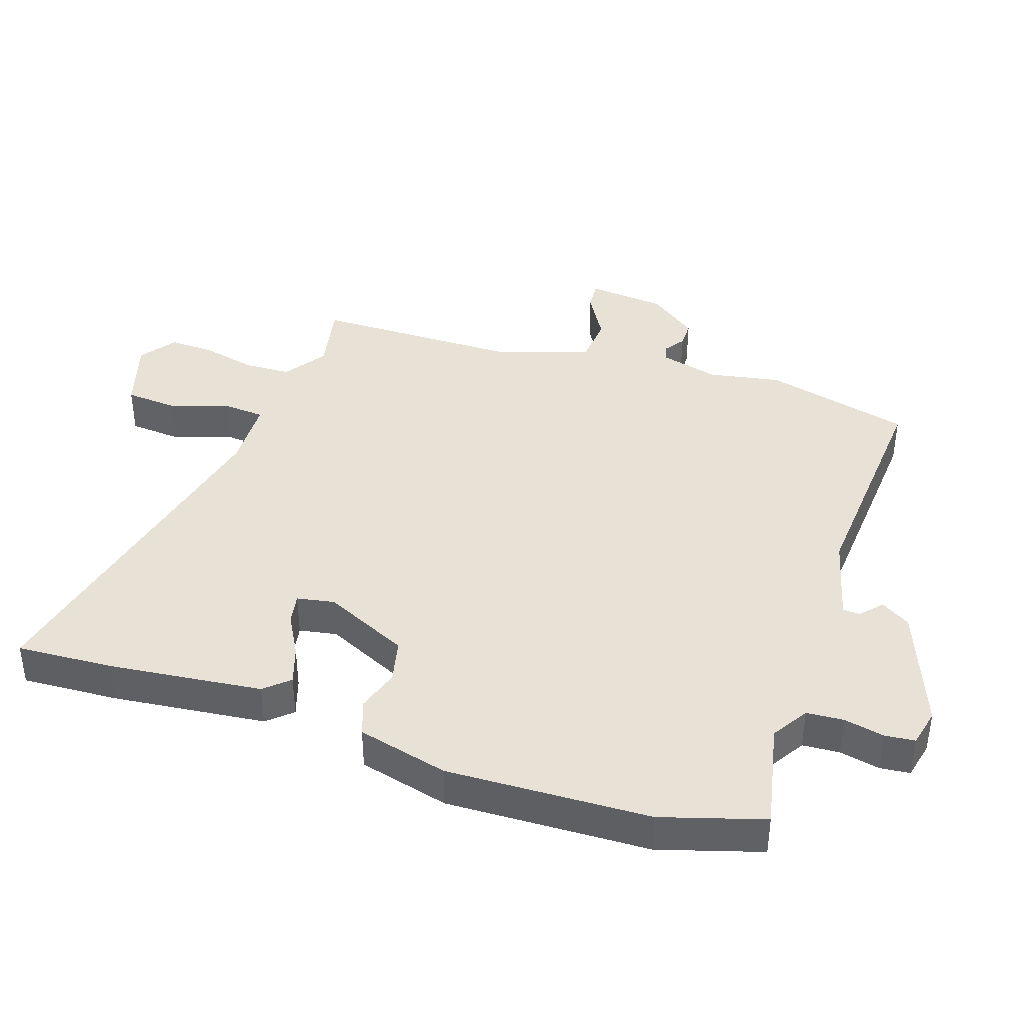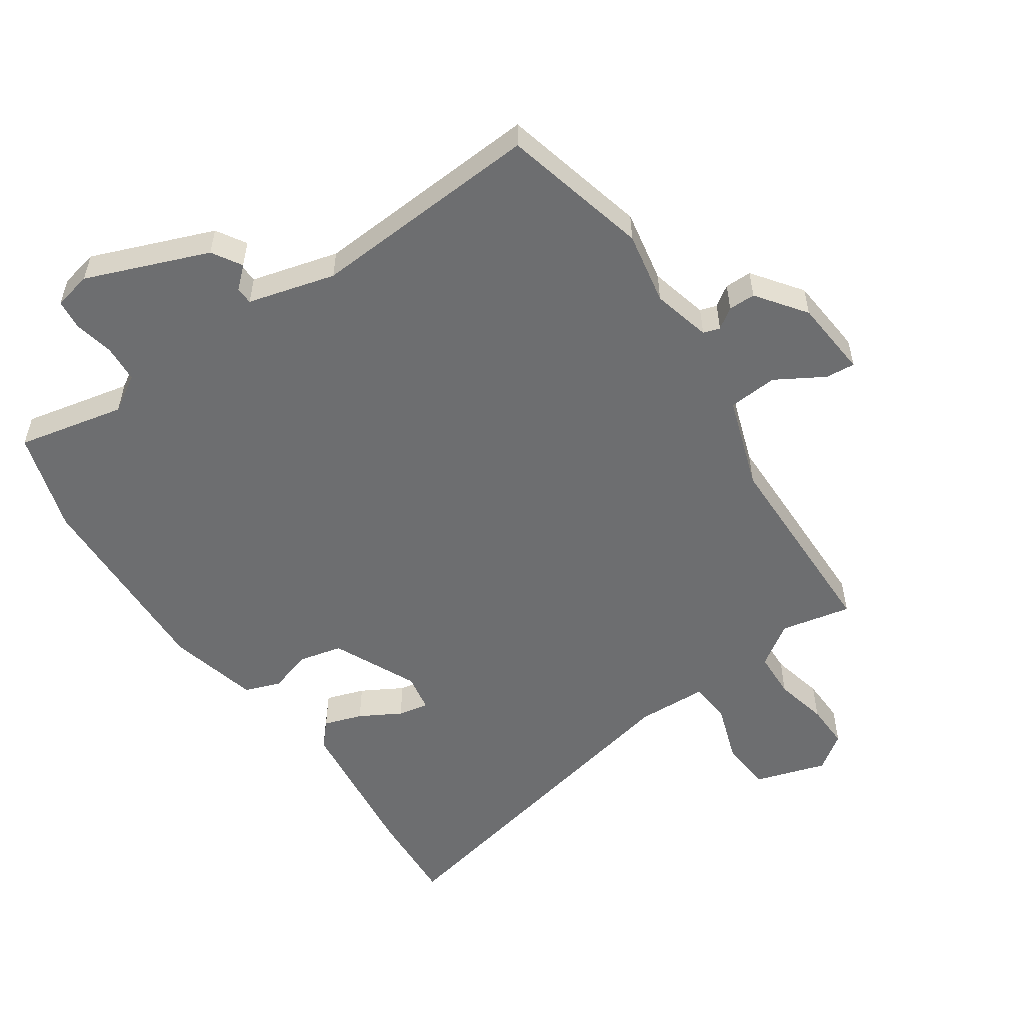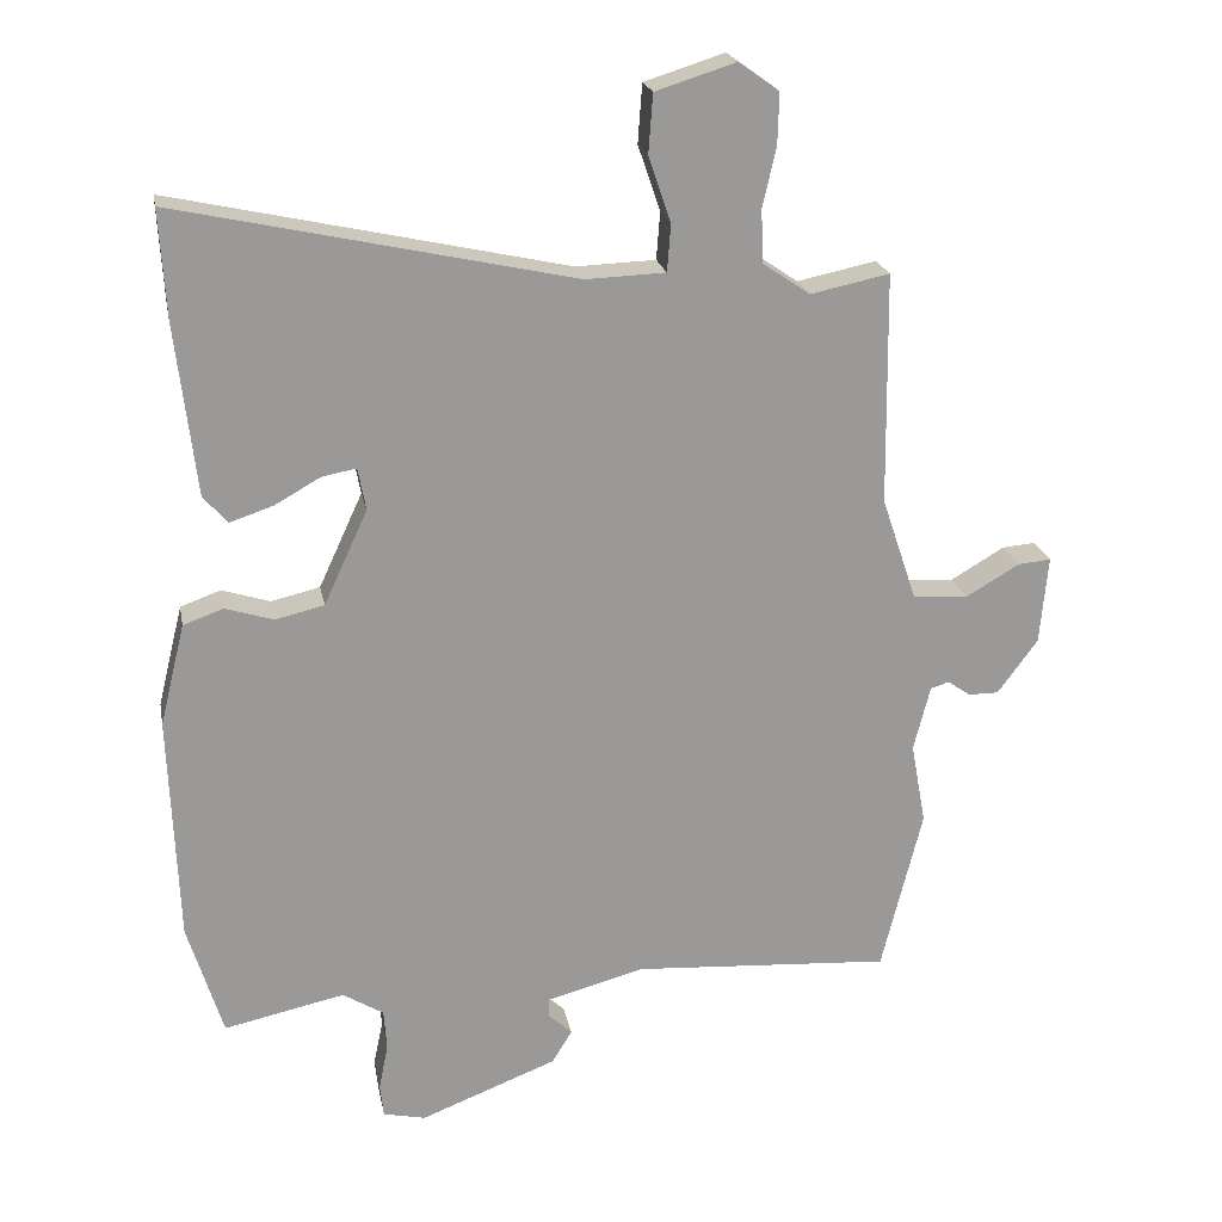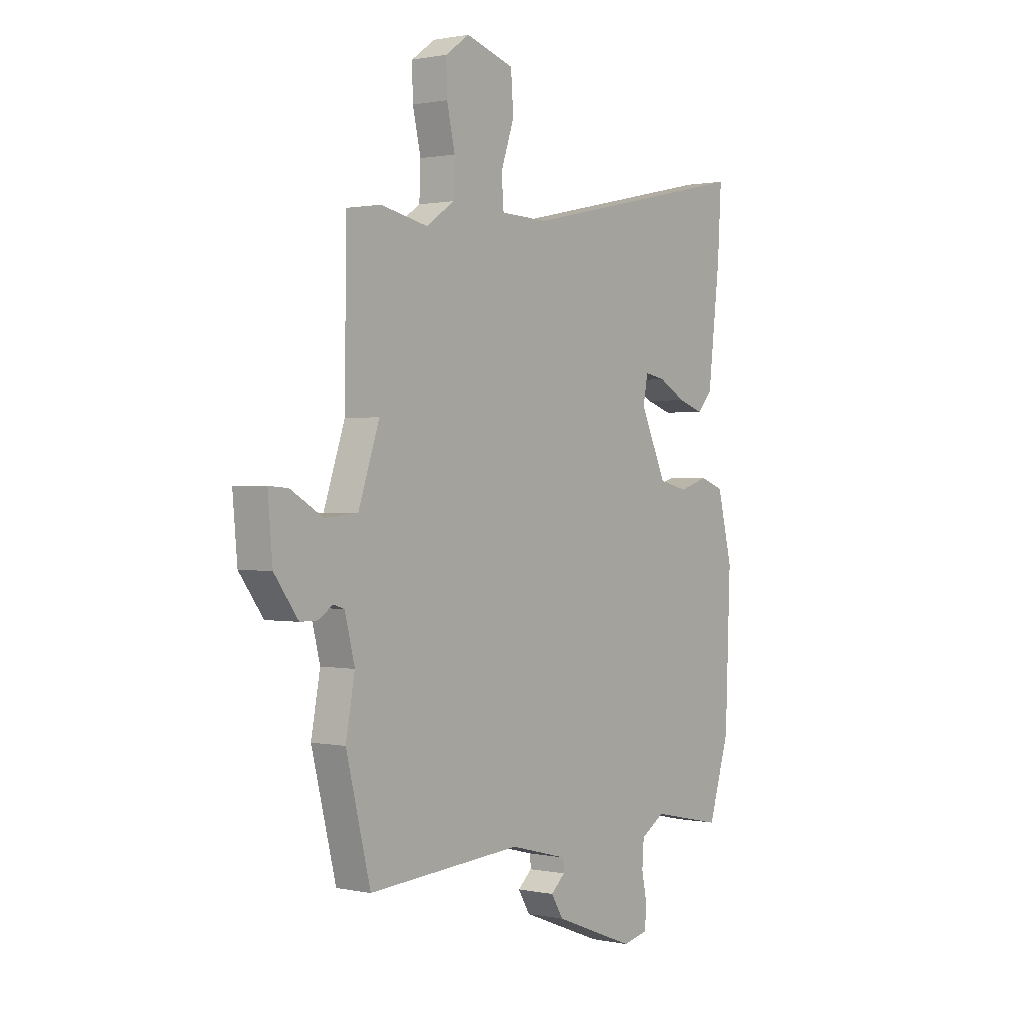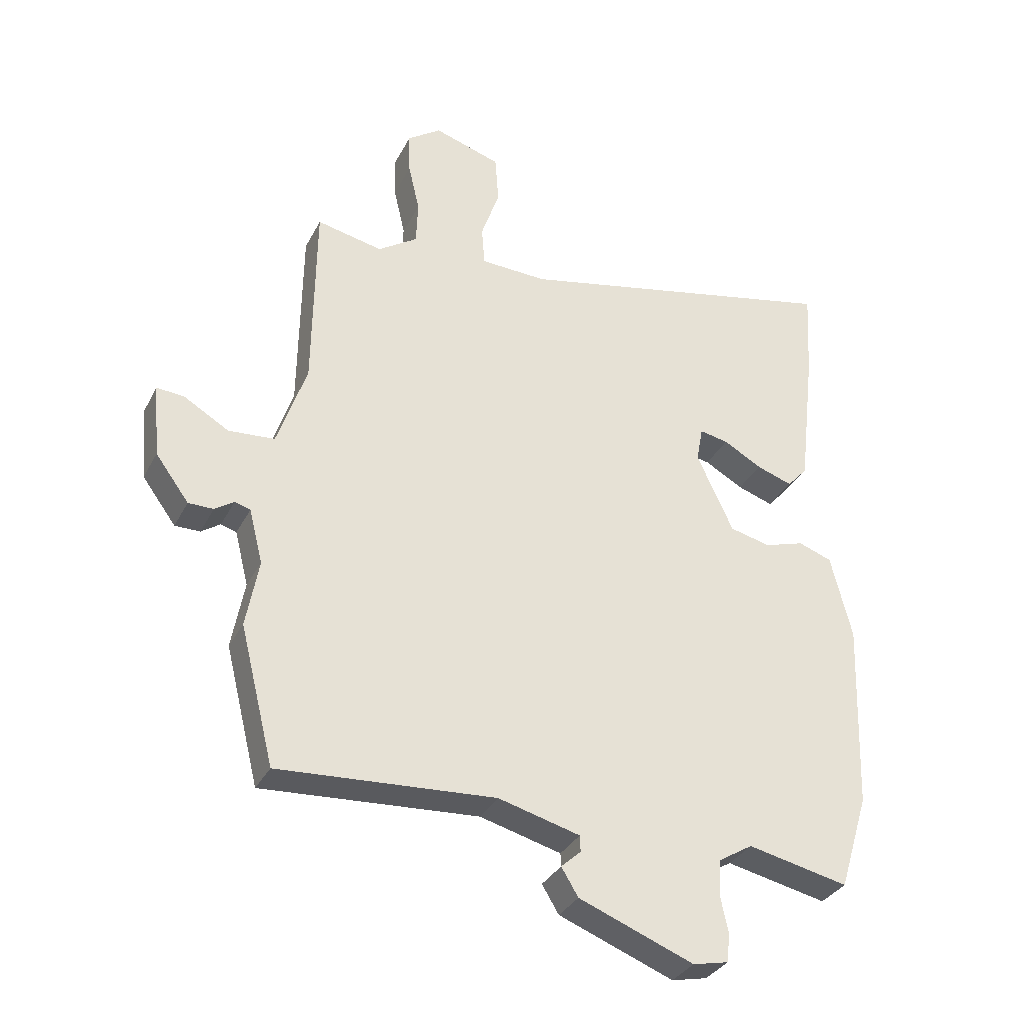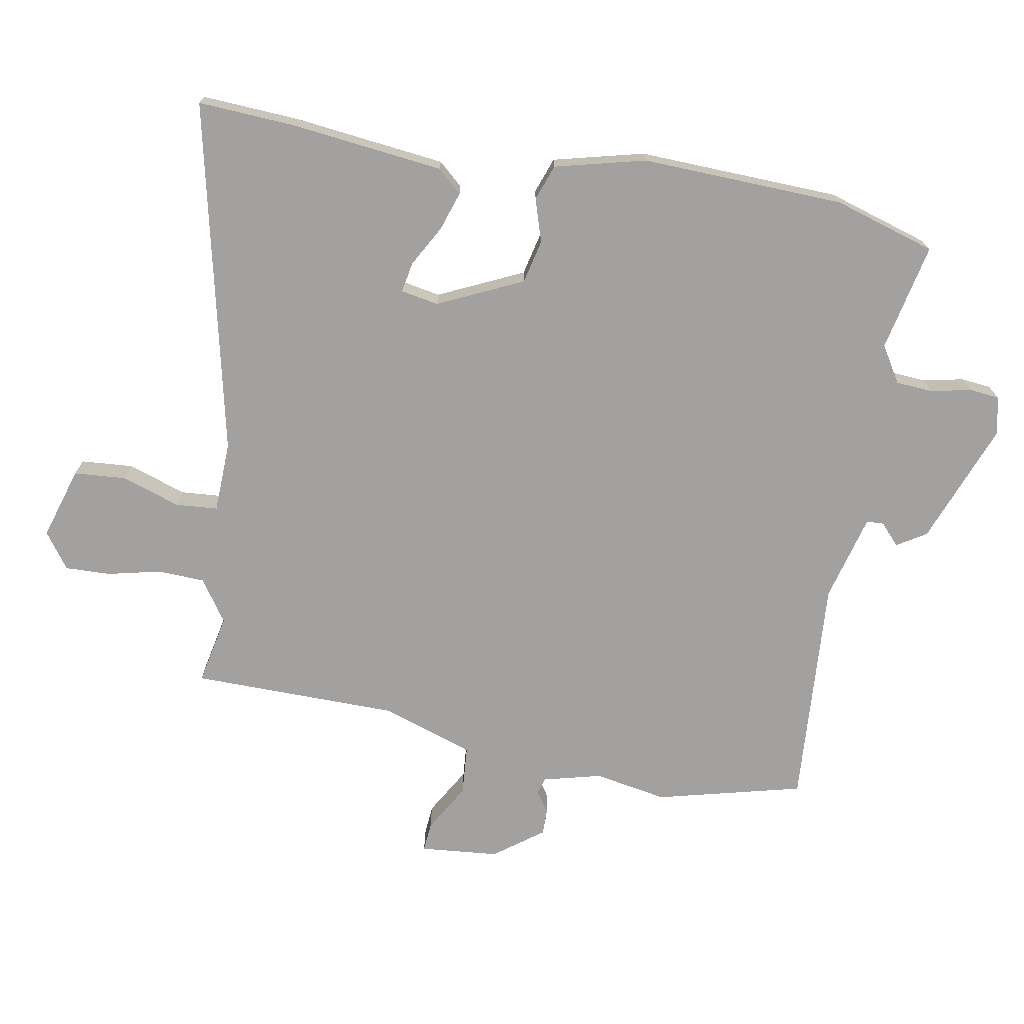
<metadata>
{"format":"obj","ext":"obj","renderer":"f3d","projection":"perspective","resolution":1024,"background":"white","views":[{"elev":40.3,"azim":108.7,"up":"+Y"},{"elev":-54.3,"azim":-145.8,"up":"+Y"},{"elev":21.3,"azim":169.2,"up":"+Z"},{"elev":0.9,"azim":-52.7,"up":"+Z"},{"elev":-33.3,"azim":-23.9,"up":"+Z"},{"elev":-72.2,"azim":80.0,"up":"+Y"}]}
</metadata>
<code>
v 0.528 0.07 -0.409
v 0.479 0.07 -0.568
v 0.311 0.07 -0.532
v 0.254 0.07 -0.567
v 0.25 0.07 -0.625
v 0.263 0.07 -0.688
v 0.258 0.07 -0.735
v 0.199 0.07 -0.748
v 0.008 0.07 -0.674
v -0.02 0.07 -0.628
v 0.013 0.07 -0.598
v 0.012 0.07 -0.571
v -0.124 0.07 -0.535
v -0.485 0.07 -0.559
v -0.542 0.07 -0.33
v -0.521 0.07 -0.216
v -0.544 0.07 -0.125
v -0.57 0.07 -0.117
v -0.602 0.07 -0.139
v -0.644 0.07 -0.139
v -0.7 0.07 -0.063
v -0.711 0.07 0.06
v -0.665 0.07 0.056
v -0.59 0.07 0.012
v -0.513 0.07 0.018
v -0.464 0.07 0.163
v -0.46 0.07 0.486
v -0.35 0.07 0.463
v -0.284 0.07 0.508
v -0.281 0.07 0.582
v -0.3 0.07 0.665
v -0.302 0.07 0.736
v -0.246 0.07 0.776
v -0.134 0.07 0.741
v -0.128 0.07 0.659
v -0.159 0.07 0.568
v -0.154 0.07 0.502
v -0.043 0.07 0.498
v 0.507 0.07 0.619
v 0.498 0.07 0.468
v 0.47 0.07 0.229
v 0.436 0.07 0.191
v 0.376 0.07 0.211
v 0.312 0.07 0.247
v 0.264 0.07 0.256
v 0.253 0.07 0.197
v 0.314 0.07 0.065
v 0.382 0.07 0.049
v 0.449 0.07 0.07
v 0.505 0.07 0.05
v 0.54 0.07 -0.092
v 0.528 0 -0.409
v 0.479 0 -0.568
v 0.311 0 -0.532
v 0.254 0 -0.567
v 0.25 0 -0.625
v 0.263 0 -0.688
v 0.258 0 -0.735
v 0.199 0 -0.748
v 0.008 0 -0.674
v -0.02 0 -0.628
v 0.013 0 -0.598
v 0.012 0 -0.571
v -0.124 0 -0.535
v -0.485 0 -0.559
v -0.542 0 -0.33
v -0.521 0 -0.216
v -0.544 0 -0.125
v -0.57 0 -0.117
v -0.602 0 -0.139
v -0.644 0 -0.139
v -0.7 0 -0.063
v -0.711 0 0.06
v -0.665 0 0.056
v -0.59 0 0.012
v -0.513 0 0.018
v -0.464 0 0.163
v -0.46 0 0.486
v -0.35 0 0.463
v -0.284 0 0.508
v -0.281 0 0.582
v -0.3 0 0.665
v -0.302 0 0.736
v -0.246 0 0.776
v -0.134 0 0.741
v -0.128 0 0.659
v -0.159 0 0.568
v -0.154 0 0.502
v -0.043 0 0.498
v 0.507 0 0.619
v 0.498 0 0.468
v 0.47 0 0.229
v 0.436 0 0.191
v 0.376 0 0.211
v 0.312 0 0.247
v 0.264 0 0.256
v 0.253 0 0.197
v 0.314 0 0.065
v 0.382 0 0.049
v 0.449 0 0.07
v 0.505 0 0.05
v 0.54 0 -0.092
f 48 49 50 51
f 47 48 51 1
f 46 47 1 2
f 41 42 43 44
f 41 44 45
f 38 39 40 41
f 37 38 41 45
f 33 34 35 36
f 33 36 37
f 30 31 32 33
f 29 30 33 37
f 28 29 37 45
f 26 27 28 45
f 21 22 23 24
f 21 24 25
f 18 19 20 21
f 17 18 21 25
f 16 17 25 26
f 13 14 15 16
f 12 13 16 26
f 8 9 10 11
f 8 11 12
f 5 6 7 8
f 4 5 8 12
f 3 4 12 26
f 46 2 3 26
f 26 45 46
f 102 101 100 99
f 52 102 99 98
f 53 52 98 97
f 95 94 93 92
f 96 95 92
f 92 91 90 89
f 96 92 89 88
f 87 86 85 84
f 88 87 84
f 84 83 82 81
f 88 84 81 80
f 96 88 80 79
f 96 79 78 77
f 75 74 73 72
f 76 75 72
f 72 71 70 69
f 76 72 69 68
f 77 76 68 67
f 67 66 65 64
f 77 67 64 63
f 62 61 60 59
f 63 62 59
f 59 58 57 56
f 63 59 56 55
f 77 63 55 54
f 77 54 53 97
f 97 96 77
f 1 52 53 2
f 2 53 54 3
f 3 54 55 4
f 4 55 56 5
f 5 56 57 6
f 6 57 58 7
f 7 58 59 8
f 8 59 60 9
f 9 60 61 10
f 10 61 62 11
f 11 62 63 12
f 12 63 64 13
f 13 64 65 14
f 14 65 66 15
f 15 66 67 16
f 16 67 68 17
f 17 68 69 18
f 18 69 70 19
f 19 70 71 20
f 20 71 72 21
f 21 72 73 22
f 22 73 74 23
f 23 74 75 24
f 24 75 76 25
f 25 76 77 26
f 26 77 78 27
f 27 78 79 28
f 28 79 80 29
f 29 80 81 30
f 30 81 82 31
f 31 82 83 32
f 32 83 84 33
f 33 84 85 34
f 34 85 86 35
f 35 86 87 36
f 36 87 88 37
f 37 88 89 38
f 38 89 90 39
f 39 90 91 40
f 40 91 92 41
f 41 92 93 42
f 42 93 94 43
f 43 94 95 44
f 44 95 96 45
f 45 96 97 46
f 46 97 98 47
f 47 98 99 48
f 48 99 100 49
f 49 100 101 50
f 50 101 102 51
f 51 102 52 1

</code>
